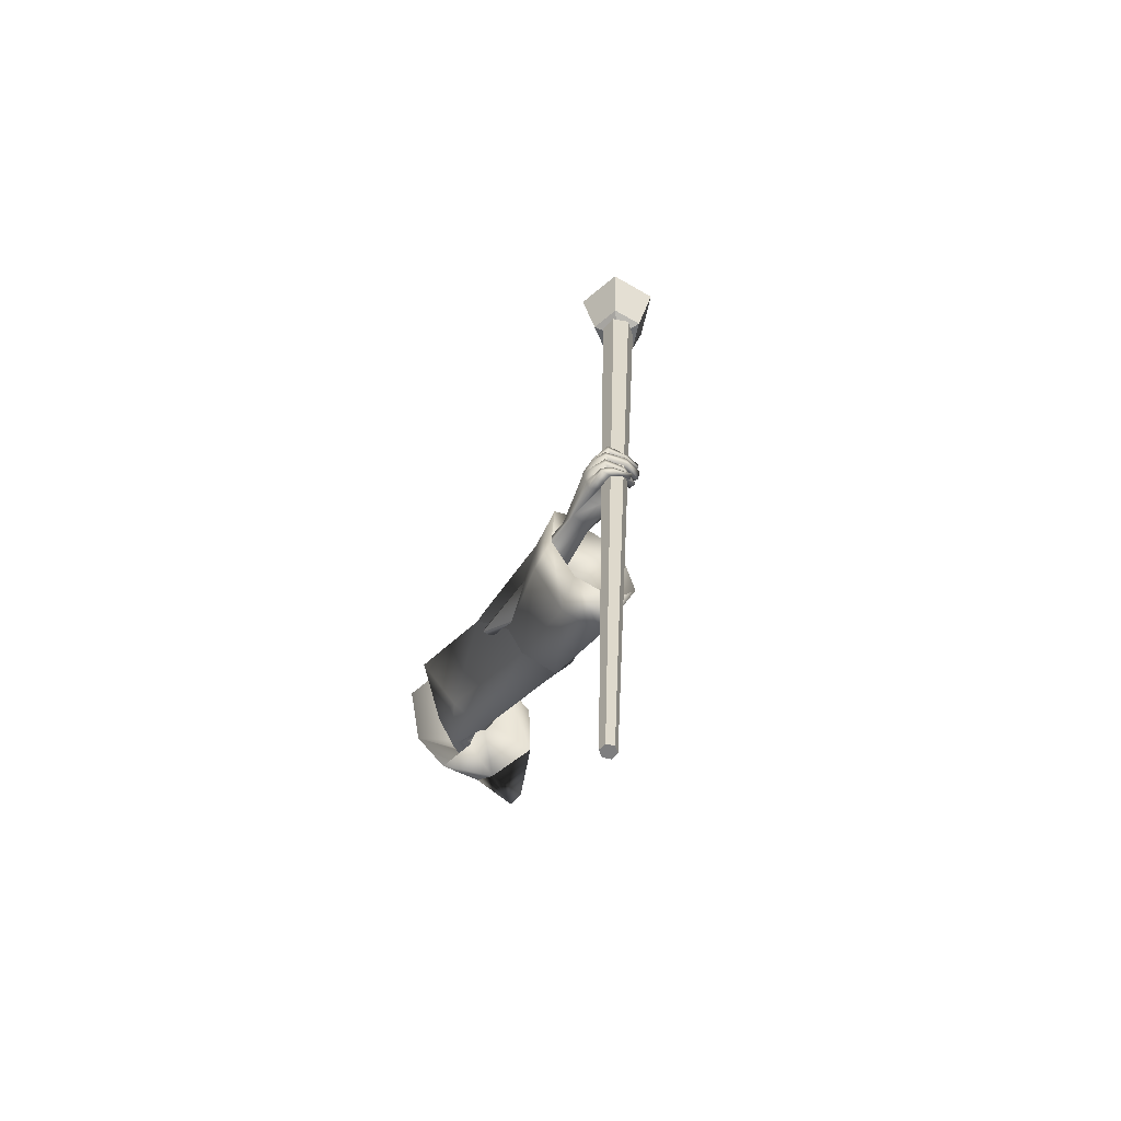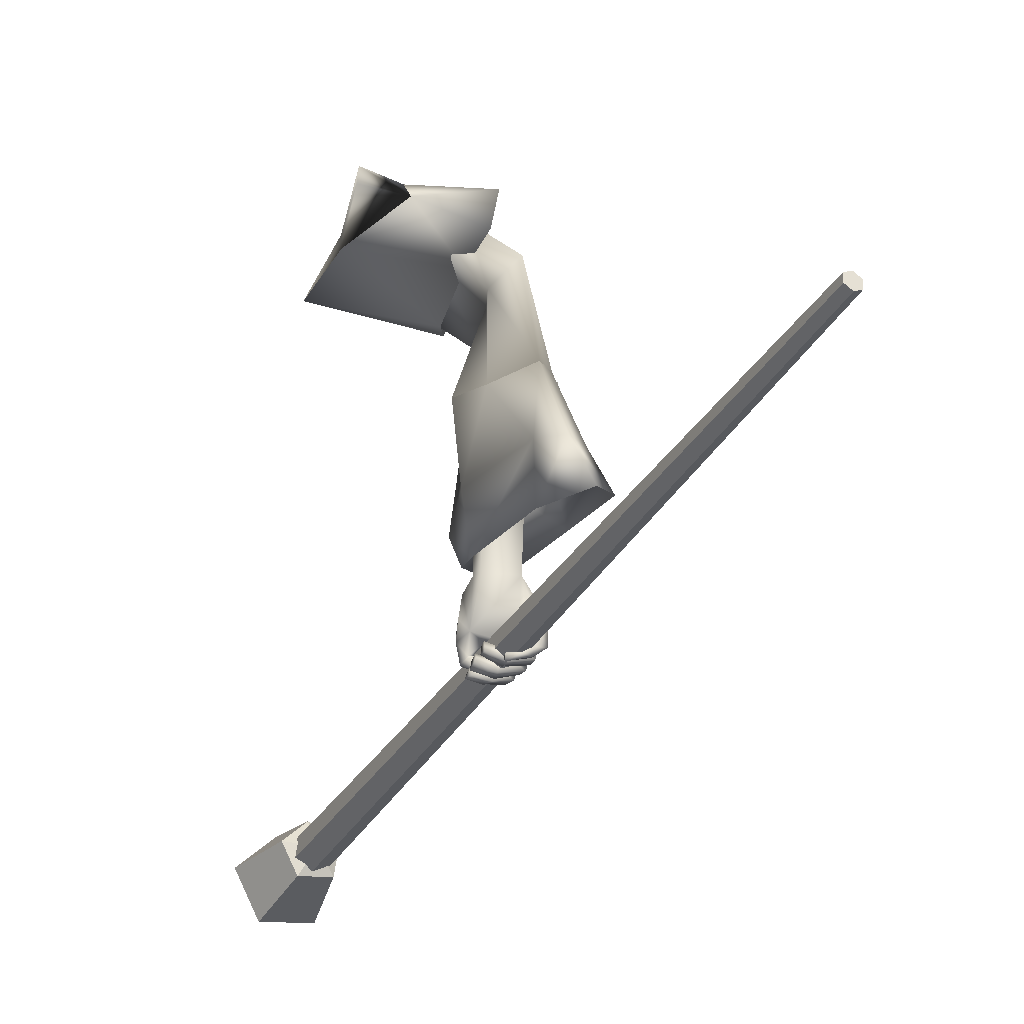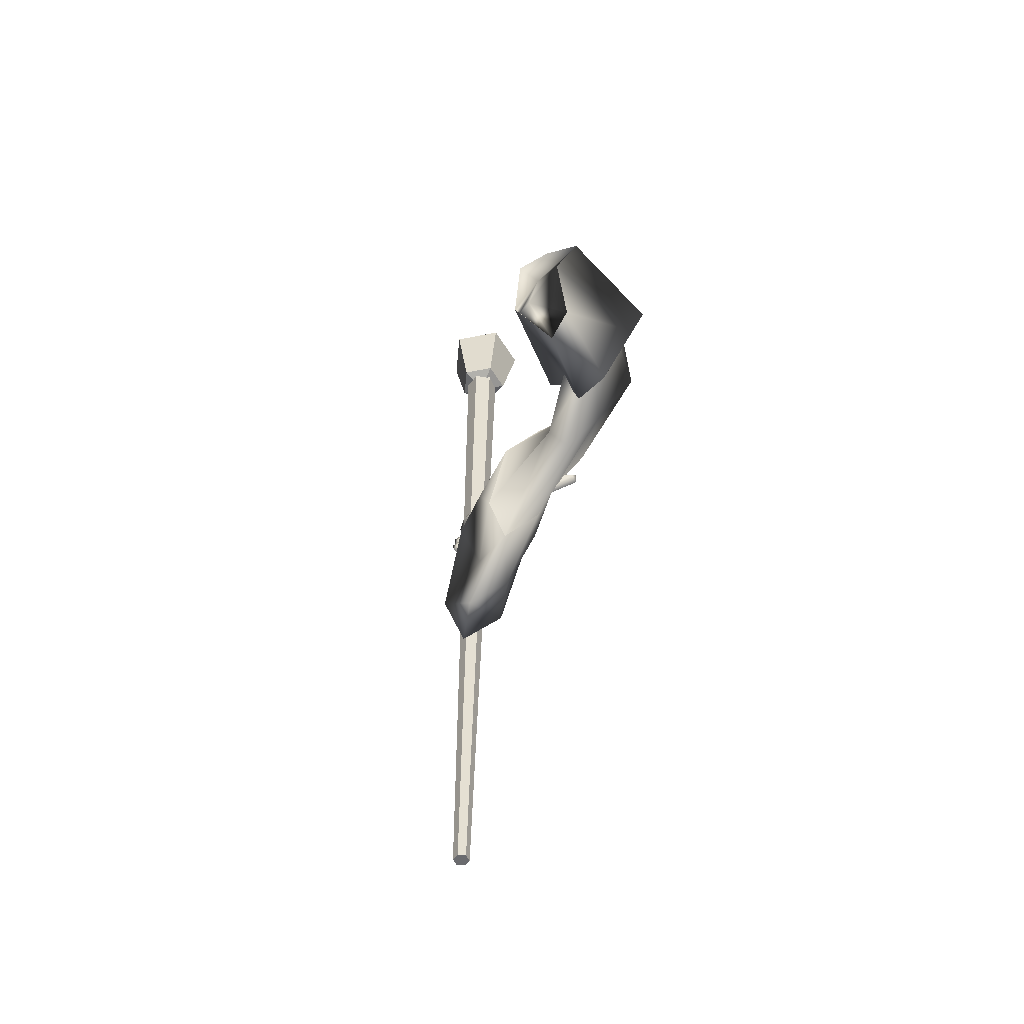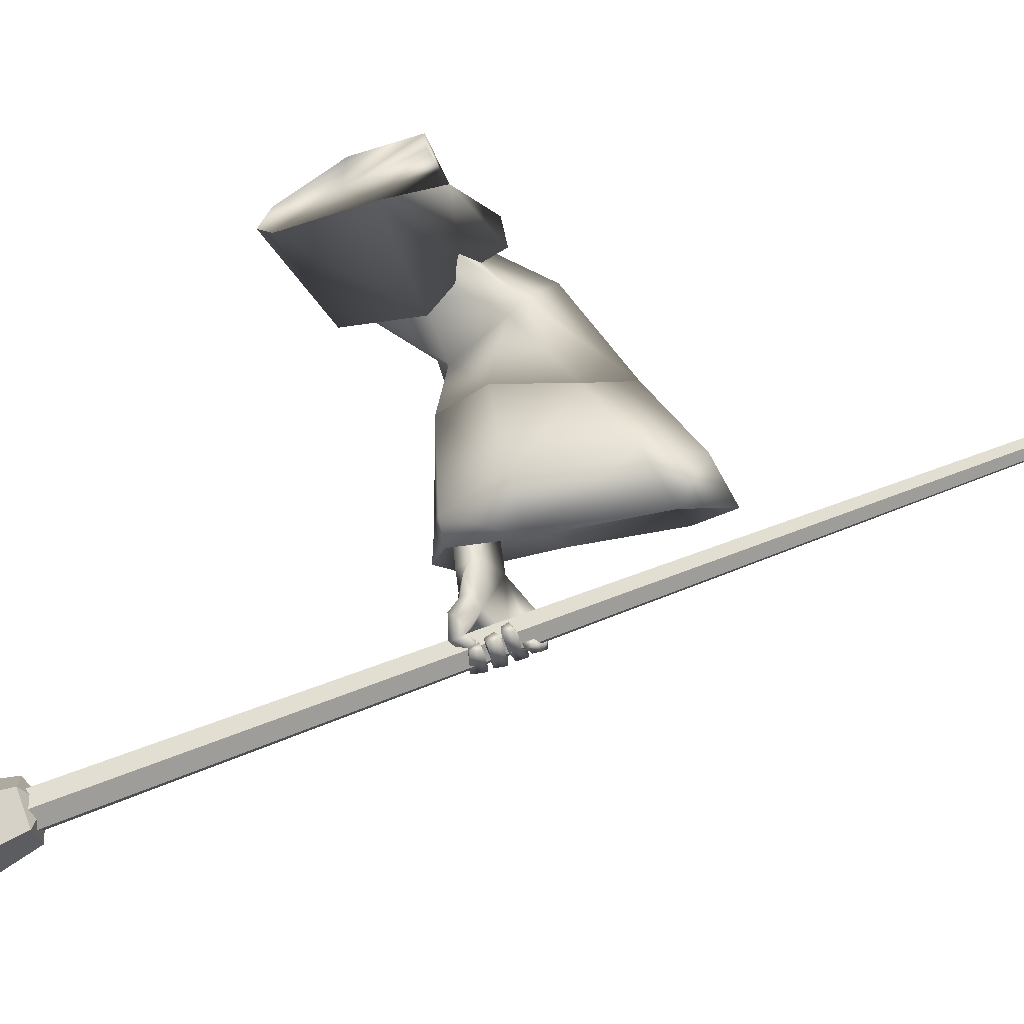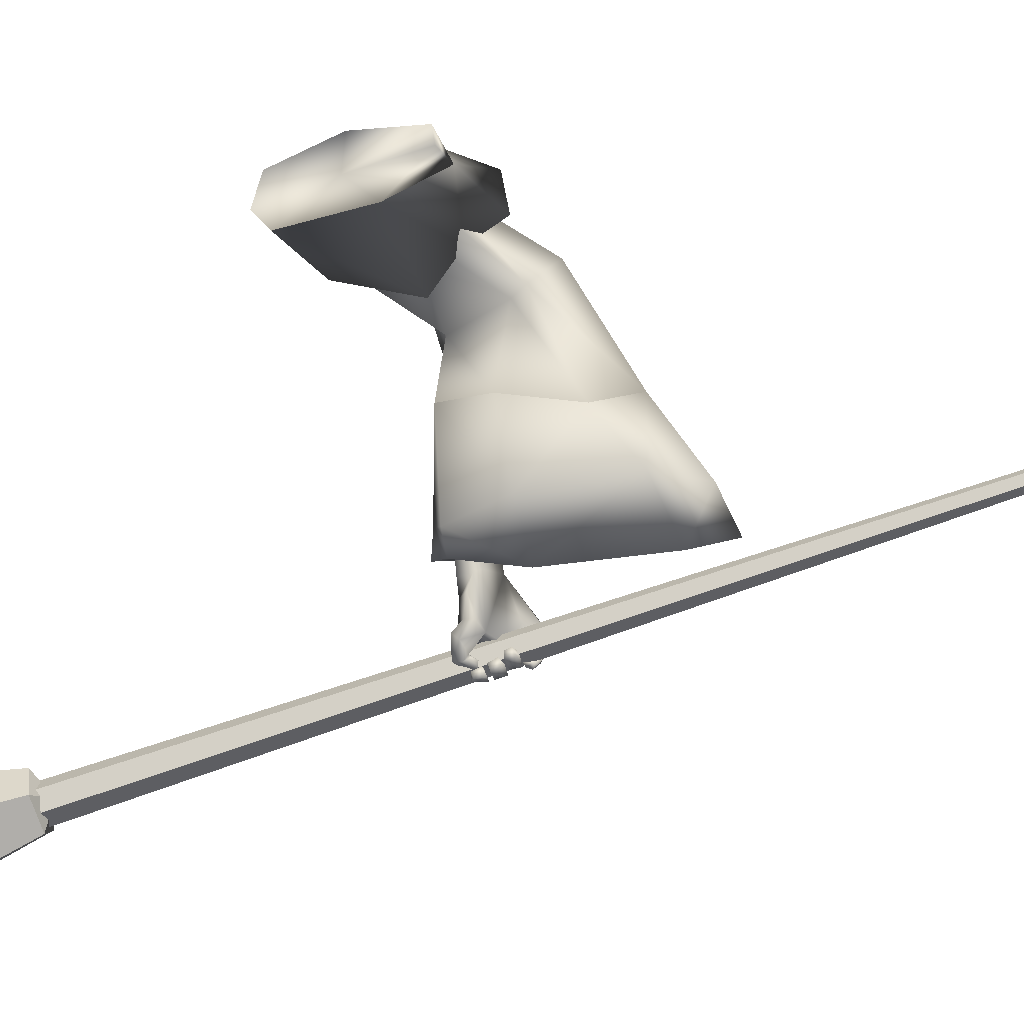
<metadata>
{"format":"obj","ext":"obj","renderer":"f3d","projection":"perspective","resolution":1024,"background":"white","views":[{"elev":-79.6,"azim":149.6,"up":"+Y"},{"elev":-13.5,"azim":-36.2,"up":"+Z"},{"elev":-33.4,"azim":-23.0,"up":"+Y"},{"elev":-26.3,"azim":-90.2,"up":"+Z"},{"elev":-2.8,"azim":-95.3,"up":"+Z"}]}
</metadata>
<code>
o Wizard.002_Plane.002
v 0.1303 0.06554 0.03279
v 0.1512 0.1354 -0.03918
v 0.1776 0.2778 -0.07493
v 0.2583 0.2884 0.01888
v 0.1955 0.18 0.06198
v 0.1364 0.06983 0.06191
v 0.2219 0.305 -0.0406
v 0.1822 0.1862 0.001525
v 0.2928 -0.007183 -0.3918
v 0.2873 -0.00202 -0.2885
v 0.3129 0.03575 -0.3987
v 0.2948 0.02404 -0.2921
v 0.2932 -0.009988 -0.5146
v 0.3038 0.02438 -0.5262
v 0.3523 -0.0281 -0.3992
v 0.3442 -0.01761 -0.3057
v 0.3359 -0.0432 -0.5203
v 0.3579 0.01126 -0.3976
v 0.3466 0.004266 -0.3053
v 0.3419 -0.009394 -0.4958
v 0.3236 -0.01725 -0.6317
v 0.3399 0.01533 -0.6185
v 0.3233 -0.09833 -0.5962
v 0.3416 -0.09585 -0.5882
v 0.3537 -0.06519 -0.5944
v 0.3176 -0.0981 -0.6291
v 0.3372 -0.1003 -0.6291
v 0.3014 -0.09165 -0.6373
v 0.3158 -0.09205 -0.6418
v 0.2814 -0.08111 -0.6384
v 0.2826 -0.07741 -0.6507
v 0.3502 -0.0731 -0.5938
v 0.3222 -0.0755 -0.6118
v 0.3402 -0.08451 -0.6293
v 0.3251 -0.07935 -0.6412
v 0.2896 -0.06839 -0.6477
v 0.3218 -0.09966 -0.6132
v 0.3236 -0.07655 -0.6269
v 0.31 -0.07121 -0.6364
v 0.2896 -0.06504 -0.6413
v 0.3405 -0.09716 -0.6104
v 0.3439 -0.08088 -0.611
v 0.3241 -0.08095 -0.6223
v 0.3471 -0.07216 -0.6113
v 0.324 -0.06708 -0.612
v 0.3354 -0.0747 -0.6416
v 0.3162 -0.068 -0.6249
v 0.2982 -0.06477 -0.6472
v 0.2928 -0.0628 -0.6293
v 0.2663 -0.055 -0.6344
v 0.2699 -0.04782 -0.6196
v 0.2988 -0.04735 -0.6509
v 0.2709 -0.03803 -0.6371
v 0.3001 -0.04425 -0.6374
v 0.2726 -0.03689 -0.625
v 0.3396 -0.0576 -0.6463
v 0.3214 -0.05034 -0.6366
v 0.3554 -0.05608 -0.6155
v 0.3248 -0.04785 -0.6224
v 0.3519 -0.04702 -0.6188
v 0.3268 -0.0435 -0.6215
v 0.3399 -0.04698 -0.6526
v 0.3205 -0.04132 -0.6361
v 0.295 -0.04493 -0.6585
v 0.3022 -0.03791 -0.6404
v 0.2648 -0.03707 -0.6423
v 0.2697 -0.02828 -0.6337
v 0.3068 -0.01992 -0.6505
v 0.2725 -0.01479 -0.6416
v 0.3022 -0.02715 -0.6644
v 0.2667 -0.0195 -0.6555
v 0.3437 -0.02755 -0.6546
v 0.3222 -0.02464 -0.6456
v 0.3318 -0.02057 -0.6317
v 0.3567 -0.02031 -0.6286
v 0.3261 -0.01612 -0.6356
v 0.357 -0.01358 -0.6286
v 0.3235 -0.01517 -0.649
v 0.34 -0.01997 -0.6615
v 0.3017 -0.01304 -0.6498
v 0.3038 -0.01966 -0.6669
v 0.2769 -0.008081 -0.6457
v 0.2725 -0.01457 -0.6605
v 0.3028 0.005607 -0.6575
v 0.2807 0.006356 -0.6531
v 0.304 0.004077 -0.6677
v 0.2742 0.003312 -0.6629
v 0.3258 0.005969 -0.6553
v 0.3428 0.003279 -0.664
v 0.3357 0.01051 -0.6356
v 0.3483 0.01178 -0.6344
v 0.3606 -0.03116 -0.6012
v 0.3595 -0.04454 -0.5983
v 0.3559 -0.004912 -0.6091
v 0.3552 0.005032 -0.6117
v 0.3312 0.01262 -0.6235
v 0.3241 -0.02462 -0.627
v 0.3236 -0.03959 -0.6206
v 0.3236 -0.04774 -0.6182
v 0.2874 0.003169 -0.5188
v 0.3192 0.01995 -0.5549
v 0.2715 -0.0126 -0.6002
v 0.3273 0.02047 -0.5891
v 0.2764 0.01294 -0.5448
v 0.2627 0.002574 -0.5826
v 0.2836 0.009034 -0.6296
v 0.2727 0.02254 -0.6105
v 0.281 0.006502 -0.6333
v 0.2777 0.01847 -0.6403
v 0.2998 -0.01666 -0.6426
v 0.292 -0.009704 -0.6564
v 0.3052 -0.000694 -0.611
v 0.3051 0.01521 -0.6189
v 0.3032 0.01122 -0.6271
v 0.2871 0.03213 -0.64
v 0.3122 -0.01053 -0.6427
v 0.3069 0.006221 -0.6544
v 0.3085 0.02341 -0.6338
v 0.3161 -0.001996 -0.65
v 0.2805 0.03377 -0.601
v 0.3027 0.01191 -0.6264
v 0.3019 0.03136 -0.6019
v 0.3074 0.022 -0.5996
v 0.2724 0.01767 -0.5822
v 0.3209 0.01537 -0.5085
v 0.2017 0.036 0.0208
v 0.3483 0.1893 0.001952
v 0.3432 0.1296 -0.003449
v 0.2611 0.05678 -0.02961
v 0.288 0.09531 -0.05307
v 0.3331 0.1807 -0.0516
v 0.3319 0.1822 -0.099
v 0.3731 0.05427 -0.1658
v 0.4278 0.08393 -0.09589
v 0.3369 0.03697 -0.1923
v 0.2732 -0.04646 -0.149
v 0.3873 -0.01575 -0.2476
v 0.3468 -0.03843 -0.08789
v 0.2975 -0.1649 -0.2678
v 0.2613 -0.06623 -0.1302
v 0.3345 -0.08857 -0.2777
v 0.3091 0.05448 -0.2881
v 0.2045 -0.144 -0.2952
v 0.2346 -0.01984 -0.2804
v 0.3839 0.02638 -0.2506
v 0.2179 0.07886 0.05479
v 0.2826 -0.1175 -0.09187
v 0.3008 0.04017 0.006106
v 0.2308 -0.2256 -0.2774
v 0.2802 0.01548 -0.07652
v 0.2746 0.0664 -0.1492
v 0.3702 0.1967 -0.1138
v 0.4136 0.1832 -0.007006
v 0.3626 0.08775 0.04205
v 0.2807 -0.04632 -0.03363
v 0.3031 -0.03551 0.03213
v 0.1895 0.1403 -0.0317
v 0.2052 0.2063 -0.05355
v 0.2039 0.2359 -0.0474
v 0.2155 0.2307 0.01128
v 0.1908 0.1716 0.01962
v 0.2024 0.1339 -0.01227
v 0.1923 0.119 0.01058
v 0.3873 -0.01575 -0.2476
v 0.2975 -0.1649 -0.2678
v 0.3345 -0.08857 -0.2777
v 0.3627 0.01049 -0.4279
v 0.3091 0.05448 -0.2881
v 0.2778 0.04777 -0.4576
v 0.2045 -0.144 -0.2952
v 0.2346 -0.01984 -0.2804
v 0.3306 0.0546 -0.458
v 0.3839 0.02638 -0.2506
v 0.2836 -0.2561 -0.391
v 0.3531 -0.1168 -0.4095
v 0.2324 -0.04617 -0.4146
v 0.2211 -0.2249 -0.3838
v 0.2308 -0.2256 -0.2774
v 0.2083 -0.3151 -0.3999
v 0.3399 0.05688 -0.5032
v 0.3649 0.02091 -0.5017
v 0.2929 0.03826 -0.5006
v 0.3004 -0.2949 -0.463
v 0.2246 -0.3542 -0.4733
v 0.1902 -0.2713 -0.4917
v 0.3533 -0.1245 -0.4706
v 0.2316 -0.07184 -0.5142
v 0.3209 -0.08893 -0.3153
v 0.3039 -0.1242 -0.3102
v 0.3439 -0.02927 -0.4095
v 0.3727 -0.0793 -0.2481
v 0.3578 -0.0665 -0.245
v 0.2889 -0.004916 -0.4246
v 0.2603 -0.1141 -0.32
v 0.2749 -0.05695 -0.313
v 0.3224 -0.000725 -0.4268
v 0.3722 -0.06076 -0.2486
v 0.294 -0.1993 -0.3858
v 0.338 -0.1106 -0.3989
v 0.2613 -0.06513 -0.3965
v 0.235 -0.1857 -0.3921
v 0.2727 -0.152 -0.3132
v 0.2456 -0.2366 -0.3892
v 0.1935 -0.8773 -0.3461
v 0.1901 -0.8813 -0.36
v 0.176 -0.8807 -0.3646
v 0.1653 -0.876 -0.3554
v 0.1688 -0.872 -0.3415
v 0.1829 -0.8726 -0.3369
v 0.434 0.584 -0.825
v 0.4263 0.5749 -0.8559
v 0.3949 0.5763 -0.8662
v 0.3712 0.5868 -0.8456
v 0.3789 0.5958 -0.8147
v 0.4103 0.5944 -0.8044
v 0.4512 0.5857 -0.8177
v 0.4313 0.5707 -0.8721
v 0.3721 0.5794 -0.8732
v 0.3554 0.5997 -0.8195
v 0.4043 0.6037 -0.7852
v 0.4962 0.7009 -0.8473
v 0.4651 0.6774 -0.9324
v 0.3726 0.691 -0.9341
v 0.3464 0.7228 -0.8501
v 0.4228 0.7289 -0.7965
v 0.3998 0.5677 -0.8269
v 0.4318 0.7774 -0.8964
f 215 208 209
f 207 212 206
f 211 204 205
f 210 209 204
f 208 213 207
f 206 211 205
f 204 208 205
f 213 214 210
f 221 220 216
f 224 218 219
f 222 216 217
f 220 224 219
f 218 222 217
f 220 226 216
f 218 226 219
f 216 226 217
f 219 226 220
f 217 226 218
f 225 227 224
f 223 227 222
f 221 227 225
f 224 227 223
f 222 227 221
f 215 214 208
f 207 213 212
f 211 210 204
f 210 215 209
f 208 214 213
f 206 212 211
f 206 205 208
f 204 209 208
f 208 207 206
f 210 211 212
f 212 213 210
f 214 215 210
f 221 225 220
f 224 223 218
f 222 221 216
f 220 225 224
f 218 223 222
f 1 8 6
f 6 8 5
f 7 8 3
f 1 126 2
f 3 8 2
f 6 5 146
f 2 8 1
f 4 8 7
f 126 6 146
f 5 8 4
f 126 1 6
f 9 12 11
f 11 100 13
f 13 15 9
f 9 16 10
f 11 20 125
f 11 19 18
f 20 15 17
f 18 16 15
f 112 99 102
f 13 100 102
f 17 32 20
f 20 93 125
f 17 23 24
f 37 27 41
f 26 29 27
f 28 31 29
f 41 34 42
f 27 35 34
f 29 36 35
f 43 26 37
f 38 28 26
f 28 40 30
f 39 36 40
f 30 36 31
f 35 38 34
f 33 37 23
f 24 42 32
f 23 41 24
f 43 34 38
f 42 45 44
f 43 33 45
f 45 46 44
f 47 48 46
f 49 50 48
f 50 52 48
f 49 55 51
f 53 54 52
f 51 53 50
f 54 47 57
f 48 56 46
f 52 57 56
f 46 58 44
f 47 59 57
f 59 56 57
f 59 60 58
f 61 62 60
f 63 64 62
f 65 66 64
f 65 69 67
f 69 70 71
f 71 64 66
f 62 70 72
f 70 73 72
f 65 73 68
f 63 74 73
f 62 75 60
f 74 72 73
f 74 77 75
f 76 79 77
f 78 81 79
f 80 83 81
f 80 85 82
f 83 86 81
f 86 85 84
f 82 87 83
f 78 84 80
f 79 86 89
f 86 88 89
f 78 90 88
f 77 89 91
f 89 90 91
f 32 44 25
f 58 25 44
f 60 93 58
f 75 92 60
f 77 94 75
f 95 91 22
f 90 22 91
f 96 76 21
f 74 21 76
f 61 97 74
f 99 61 59
f 99 45 33
f 67 71 66
f 123 103 96
f 103 22 96
f 102 104 105
f 101 100 14
f 102 107 106
f 106 109 108
f 108 111 110
f 106 112 102
f 106 114 113
f 110 114 108
f 109 117 111
f 117 118 119
f 119 114 116
f 117 116 111
f 107 115 109
f 115 122 118
f 118 113 114
f 106 113 121
f 121 113 112
f 113 123 112
f 96 112 123
f 107 124 120
f 105 104 124
f 100 101 104
f 124 101 123
f 95 22 101
f 95 125 94
f 94 125 92
f 92 125 93
f 25 20 32
f 9 10 12
f 13 9 11
f 11 14 100
f 13 17 15
f 9 15 16
f 125 14 11
f 11 18 20
f 11 12 19
f 20 18 15
f 18 19 16
f 23 17 33
f 13 102 17
f 112 21 97
f 112 97 98
f 17 102 99
f 99 33 17
f 112 98 99
f 17 24 32
f 20 25 93
f 37 26 27
f 26 28 29
f 28 30 31
f 41 27 34
f 27 29 35
f 29 31 36
f 43 38 26
f 38 39 28
f 28 39 40
f 39 35 36
f 30 40 36
f 35 39 38
f 33 43 37
f 24 41 42
f 23 37 41
f 43 42 34
f 42 43 45
f 45 47 46
f 47 49 48
f 49 51 50
f 50 53 52
f 49 54 55
f 53 55 54
f 51 55 53
f 54 49 47
f 48 52 56
f 52 54 57
f 46 56 58
f 47 45 59
f 59 58 56
f 59 61 60
f 61 63 62
f 63 65 64
f 65 67 66
f 65 68 69
f 69 68 70
f 71 70 64
f 62 64 70
f 70 68 73
f 65 63 73
f 63 61 74
f 62 72 75
f 74 75 72
f 74 76 77
f 76 78 79
f 78 80 81
f 80 82 83
f 80 84 85
f 83 87 86
f 86 87 85
f 82 85 87
f 78 88 84
f 79 81 86
f 86 84 88
f 78 76 90
f 77 79 89
f 89 88 90
f 32 42 44
f 58 93 25
f 60 92 93
f 75 94 92
f 77 95 94
f 95 77 91
f 90 96 22
f 96 90 76
f 74 97 21
f 61 98 97
f 99 98 61
f 99 59 45
f 67 69 71
f 103 101 22
f 102 100 104
f 102 105 107
f 106 107 109
f 108 109 111
f 106 121 112
f 106 108 114
f 110 116 114
f 109 115 117
f 117 115 118
f 119 118 114
f 110 111 116
f 117 119 116
f 107 120 115
f 115 120 122
f 118 122 113
f 113 122 123
f 96 21 112
f 107 105 124
f 123 122 124
f 120 124 122
f 104 101 124
f 103 123 101
f 101 14 125
f 125 95 101
f 5 127 4
f 146 128 5
f 7 132 3
f 132 2 3
f 133 132 131
f 128 134 127
f 135 130 132
f 148 138 128
f 141 137 138
f 145 135 133
f 135 144 136
f 147 139 138
f 136 143 140
f 136 129 130
f 2 129 126
f 137 133 134
f 134 131 127
f 4 131 7
f 140 149 147
f 140 148 129
f 129 146 126
f 142 171 144
f 144 170 143
f 143 178 149
f 139 166 141
f 145 168 142
f 149 165 139
f 141 164 137
f 137 173 145
f 172 168 173
f 165 175 166
f 178 174 165
f 168 176 171
f 176 170 171
f 172 182 169
f 174 186 175
f 179 183 174
f 187 177 176
f 169 187 176
f 181 172 167
f 167 173 164
f 185 179 177
f 177 178 170
f 186 167 175
f 167 166 175
f 192 196 197
f 189 199 198
f 202 198 203
f 195 193 192
f 194 200 195
f 196 182 180
f 198 186 183
f 203 183 184
f 201 187 200
f 193 187 182
f 196 181 190
f 197 190 191
f 203 185 201
f 202 201 194
f 186 190 181
f 188 190 199
f 188 195 192
f 5 128 127
f 146 148 128
f 7 131 132
f 132 130 2
f 133 135 132
f 128 138 134
f 135 136 130
f 148 147 138
f 134 138 137
f 139 141 138
f 145 142 135
f 135 142 144
f 147 149 139
f 136 144 143
f 136 140 129
f 2 130 129
f 137 145 133
f 134 133 131
f 4 127 131
f 140 143 149
f 140 147 148
f 129 148 146
f 142 168 171
f 144 171 170
f 143 170 178
f 139 165 166
f 145 173 168
f 149 178 165
f 141 166 164
f 137 164 173
f 172 169 168
f 165 174 175
f 178 179 174
f 168 169 176
f 176 177 170
f 172 180 182
f 174 183 186
f 179 184 183
f 187 185 177
f 169 182 187
f 181 180 172
f 167 172 173
f 185 184 179
f 177 179 178
f 186 181 167
f 167 164 166
f 192 193 196
f 189 188 199
f 202 189 198
f 195 200 193
f 194 201 200
f 196 193 182
f 198 199 186
f 203 198 183
f 201 185 187
f 193 200 187
f 196 180 181
f 197 196 190
f 203 184 185
f 202 203 201
f 186 199 190
f 188 191 190
f 188 189 194
f 202 194 189
f 192 197 191
f 188 194 195
f 192 191 188
f 4 154 153
f 126 150 155
f 126 156 146
f 4 152 7
f 146 154 5
f 3 152 151
f 2 151 150
f 160 154 161
f 162 150 157
f 163 155 162
f 160 152 153
f 163 154 156
f 158 152 159
f 157 151 158
f 158 161 157
f 4 5 154
f 126 2 150
f 126 155 156
f 4 153 152
f 146 156 154
f 3 7 152
f 2 3 151
f 160 153 154
f 162 155 150
f 163 156 155
f 160 159 152
f 163 161 154
f 158 151 152
f 157 150 151
f 162 157 161
f 158 159 160
f 160 161 158
f 163 162 161

</code>
